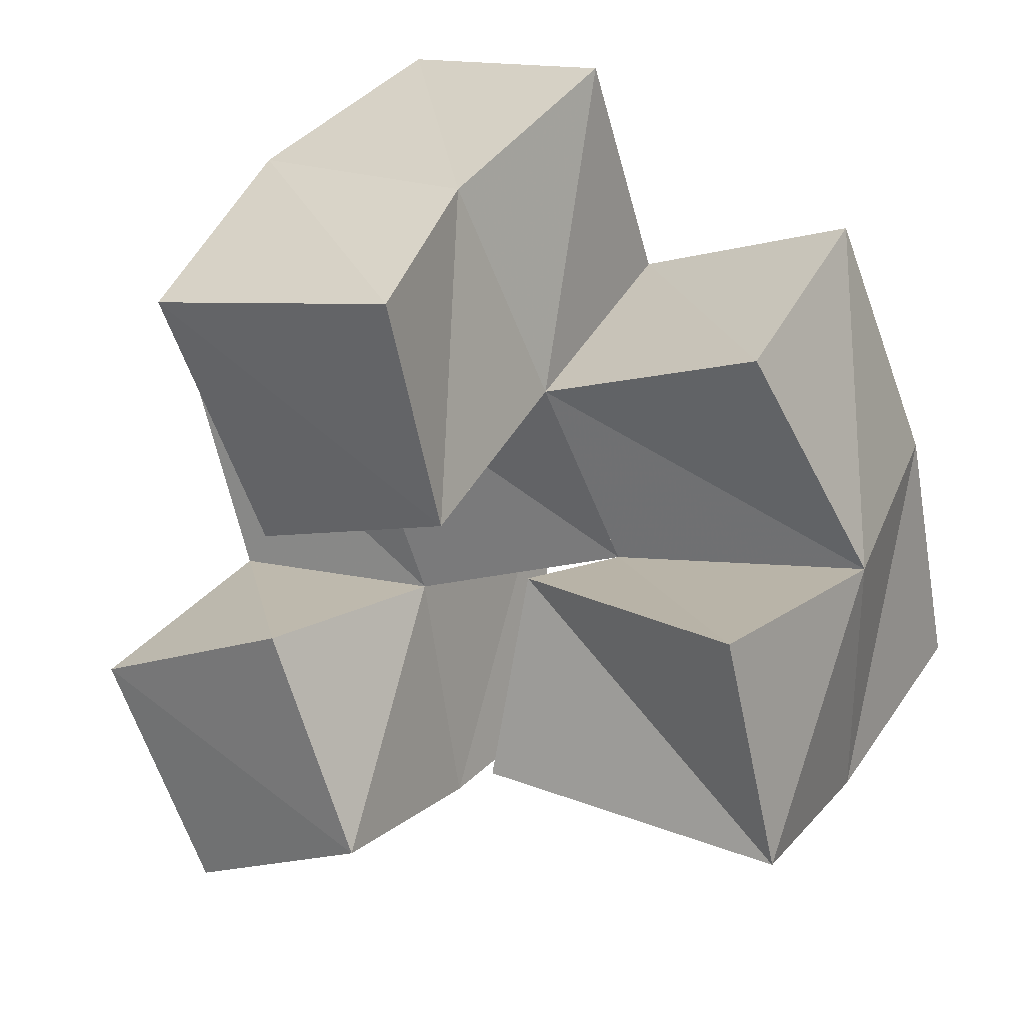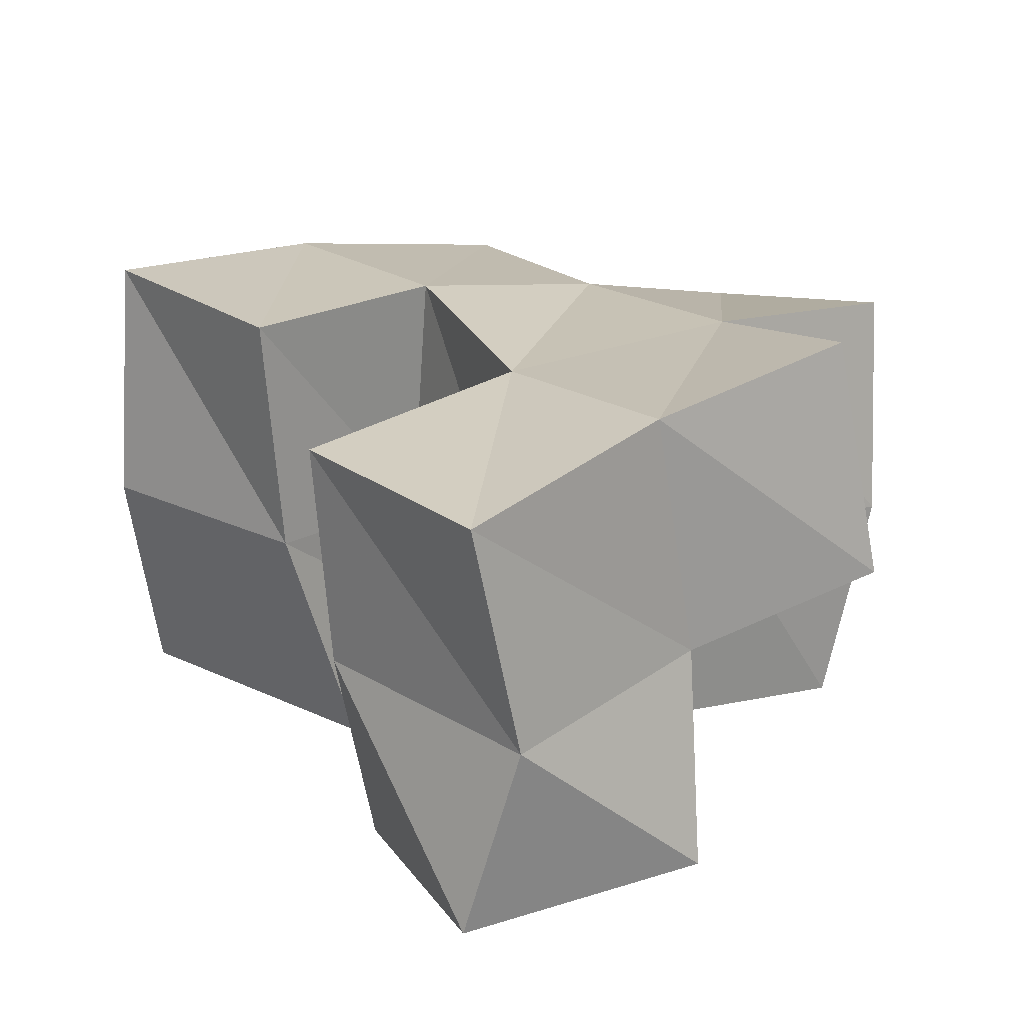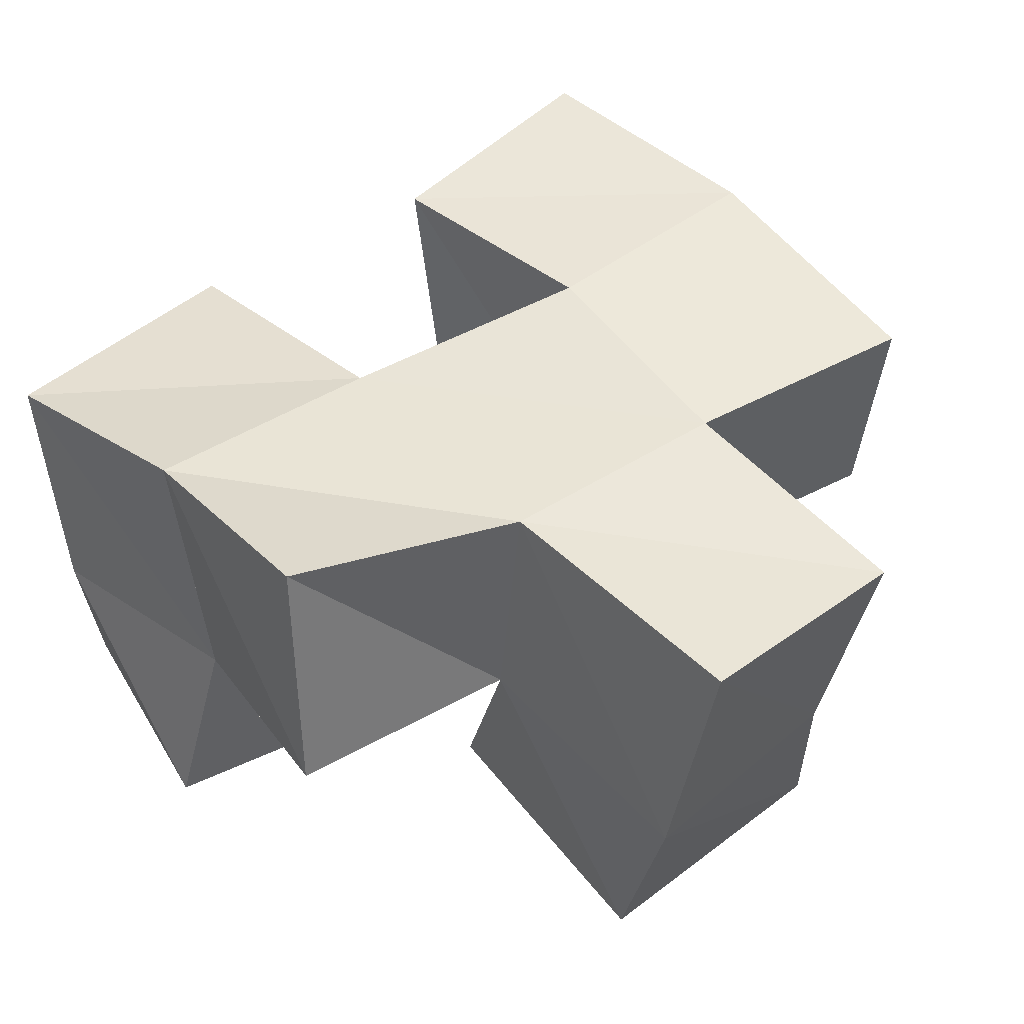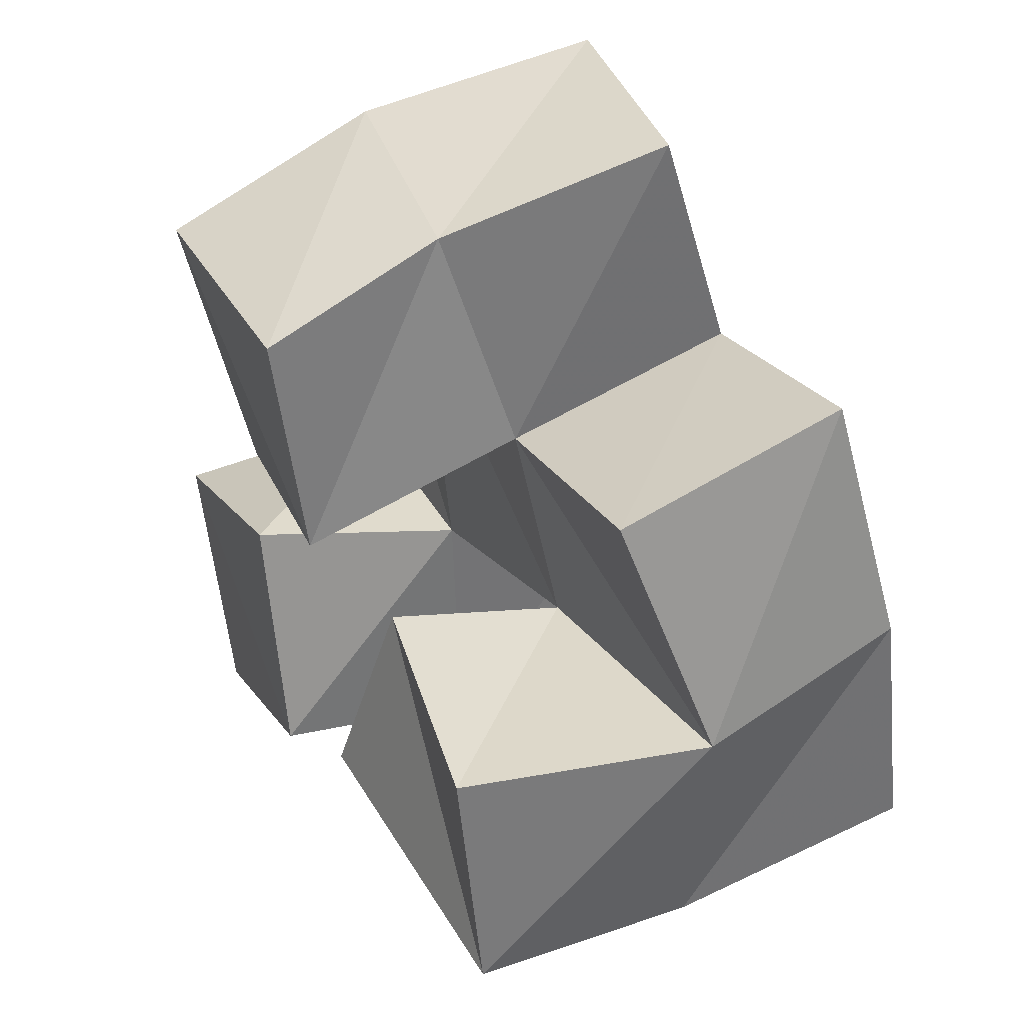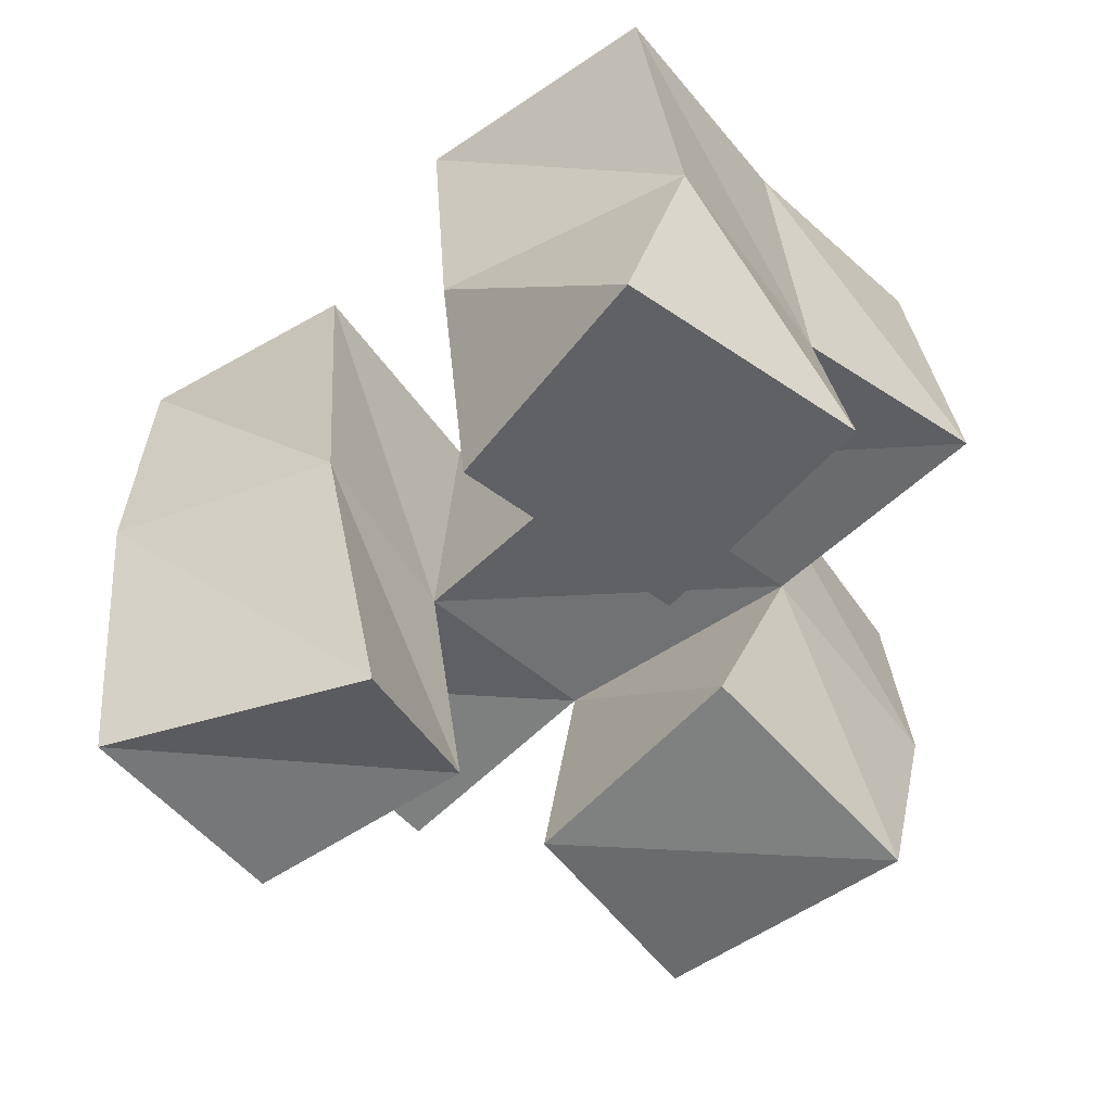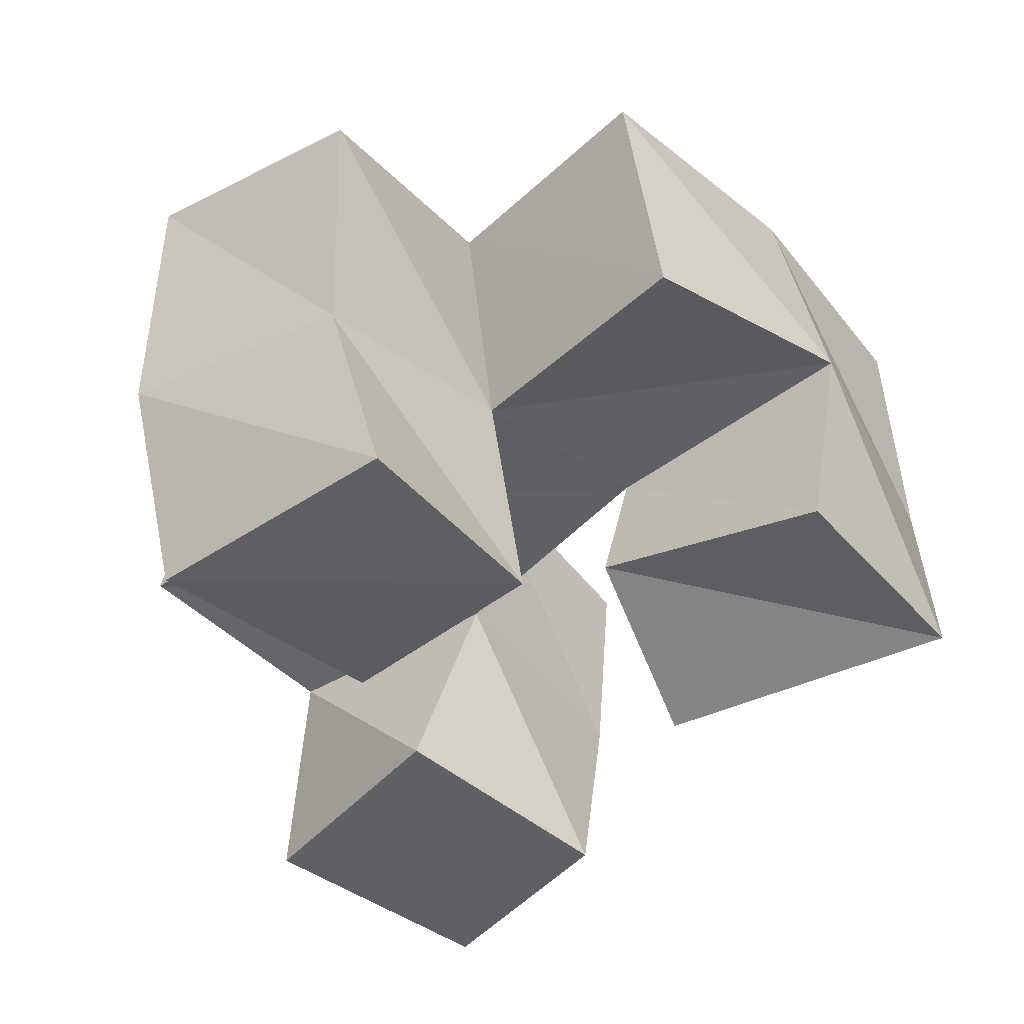
<metadata>
{"format":"obj","ext":"obj","renderer":"f3d","projection":"perspective","resolution":1024,"background":"white","views":[{"elev":32.9,"azim":31.6,"up":"+Z"},{"elev":18.9,"azim":-144.5,"up":"+Y"},{"elev":45.5,"azim":-56.6,"up":"+Y"},{"elev":48.5,"azim":65.1,"up":"+Z"},{"elev":-52.0,"azim":-156.9,"up":"+Y"},{"elev":-42.8,"azim":23.5,"up":"+Y"}]}
</metadata>
<code>
v 0.5142 0.1001 0.5028
v 0.5042 0.1389 0.5081
v 0.556 0.1 0.5277
v 0.5559 0.1433 0.5155
v 0.4889 0.1033 0.5491
v 0.4964 0.1459 0.5567
v 0.5346 0.1044 0.5743
v 0.5453 0.1465 0.5668
v 0.5922 0.1 0.5653
v 0.5964 0.1506 0.5479
v 0.6523 0.1056 0.5643
v 0.6468 0.1539 0.5487
v 0.5924 0.1133 0.6053
v 0.5922 0.1503 0.589
v 0.6402 0.1062 0.6118
v 0.6443 0.1587 0.5997
v 0.5331 0.1063 0.5986
v 0.523 0.1503 0.614
v 0.5799 0.1015 0.6199
v 0.5751 0.1485 0.625
v 0.5152 0.1 0.6511
v 0.5102 0.1444 0.663
v 0.5697 0.1 0.6659
v 0.5605 0.1389 0.6711
v 0.5089 0.1856 0.499
v 0.5577 0.1887 0.5119
v 0.4992 0.1965 0.5469
v 0.5455 0.195 0.563
v 0.5964 0.2012 0.5417
v 0.6452 0.2055 0.5514
v 0.588 0.2024 0.589
v 0.6355 0.2038 0.6028
v 0.5264 0.1974 0.6166
v 0.5725 0.1966 0.6328
v 0.5156 0.1928 0.6695
v 0.5641 0.1862 0.6802
v 0.4765 0.1548 0.5972
v 0.4836 0.2046 0.5912
v 0.6227 0.1477 0.6467
v 0.6181 0.1966 0.6533
f 1 2 4
f 3 1 4
f 2 6 8
f 4 2 8
f 6 5 7
f 8 6 7
f 5 1 3
f 7 5 3
f 8 7 3
f 4 8 3
f 2 1 5
f 6 2 5
f 9 10 12
f 11 9 12
f 10 14 16
f 12 10 16
f 14 13 15
f 16 14 15
f 13 9 11
f 15 13 11
f 16 15 11
f 12 16 11
f 10 9 13
f 14 10 13
f 17 18 20
f 19 17 20
f 18 22 24
f 20 18 24
f 22 21 23
f 24 22 23
f 21 17 19
f 23 21 19
f 24 23 19
f 20 24 19
f 18 17 21
f 22 18 21
f 2 25 26
f 4 2 26
f 25 27 28
f 26 25 28
f 27 6 8
f 28 27 8
f 6 2 4
f 8 6 4
f 28 8 4
f 26 28 4
f 25 2 6
f 27 25 6
f 10 29 30
f 12 10 30
f 29 31 32
f 30 29 32
f 31 14 16
f 32 31 16
f 14 10 12
f 16 14 12
f 32 16 12
f 30 32 12
f 29 10 14
f 31 29 14
f 18 33 34
f 20 18 34
f 33 35 36
f 34 33 36
f 35 22 24
f 36 35 24
f 22 18 20
f 24 22 20
f 36 24 20
f 34 36 20
f 33 18 22
f 35 33 22
f 6 27 28
f 8 6 28
f 27 38 33
f 28 27 33
f 38 37 18
f 33 38 18
f 37 6 8
f 18 37 8
f 33 18 8
f 28 33 8
f 27 6 37
f 38 27 37
f 8 28 31
f 14 8 31
f 28 33 34
f 31 28 34
f 33 18 20
f 34 33 20
f 18 8 14
f 20 18 14
f 34 20 14
f 31 34 14
f 28 8 18
f 33 28 18
f 14 31 32
f 16 14 32
f 31 34 40
f 32 31 40
f 34 20 39
f 40 34 39
f 20 14 16
f 39 20 16
f 40 39 16
f 32 40 16
f 31 14 20
f 34 31 20

</code>
